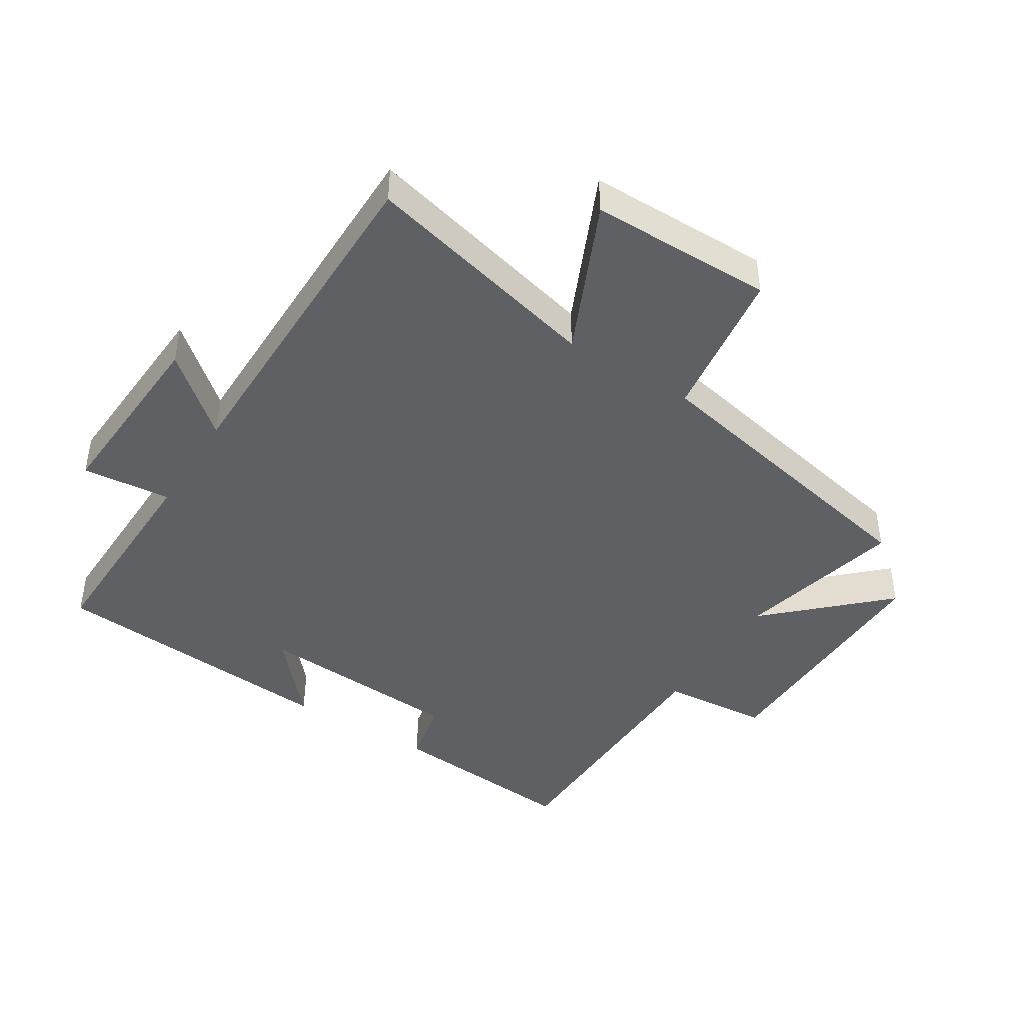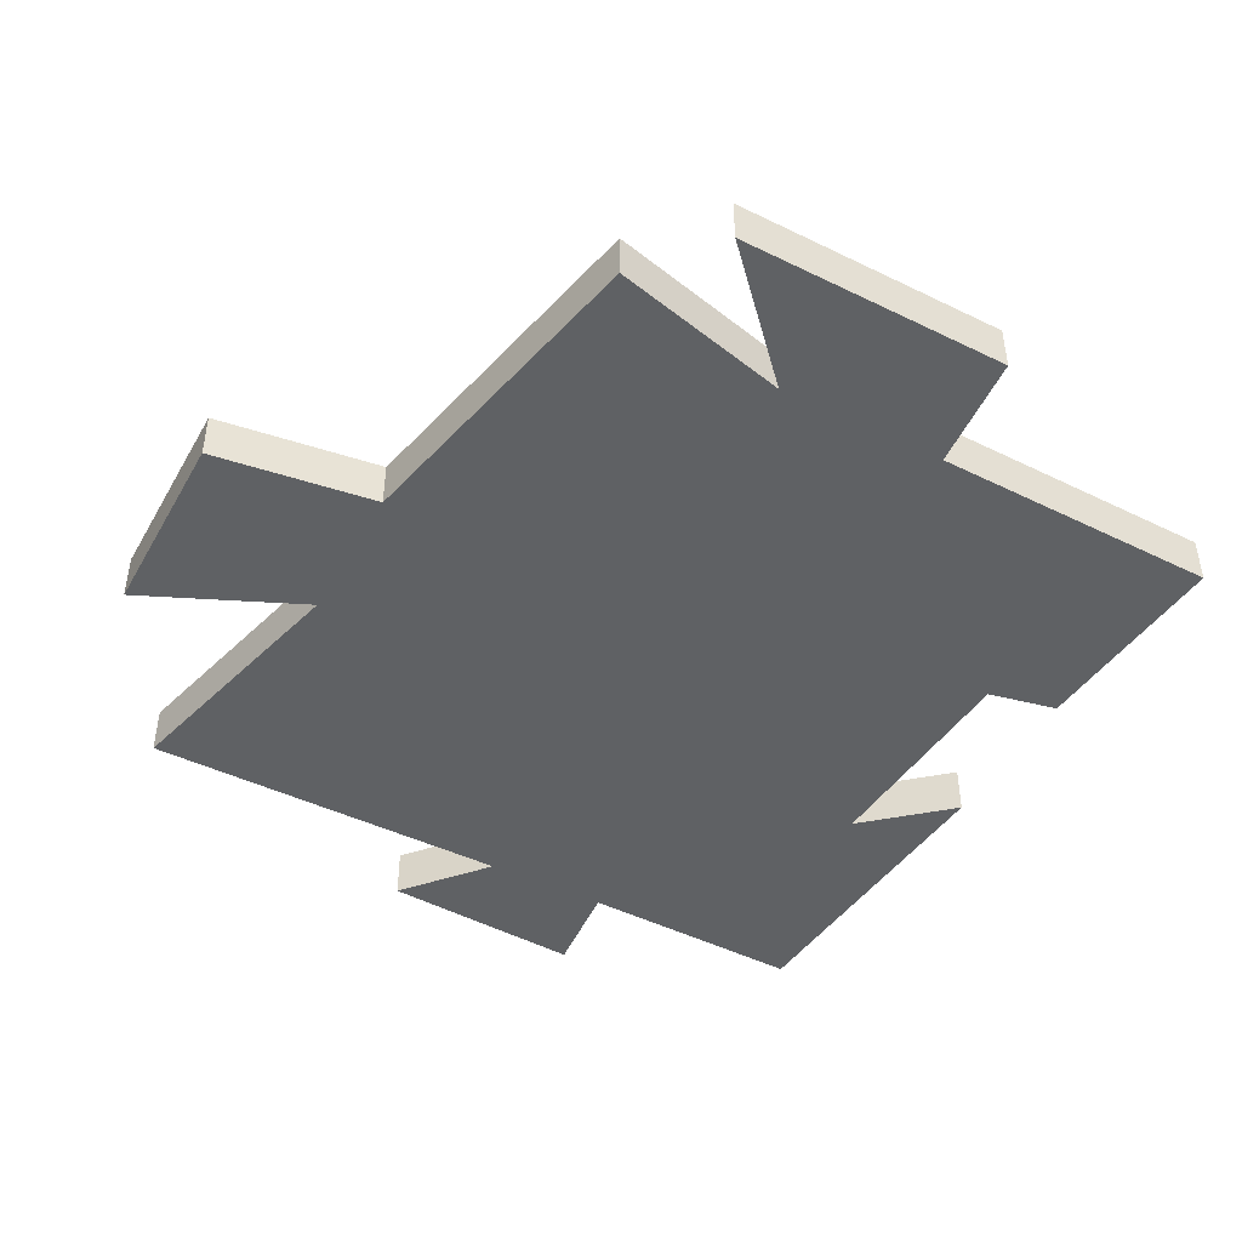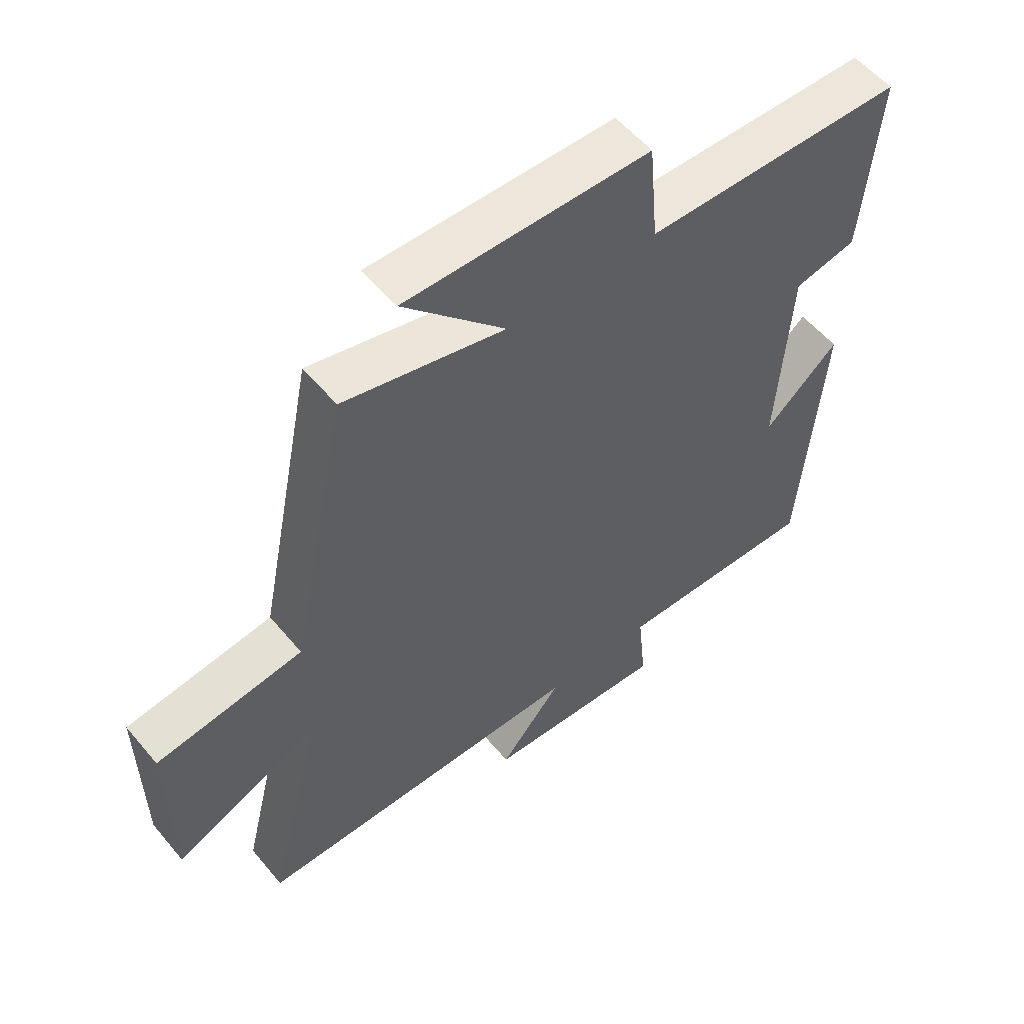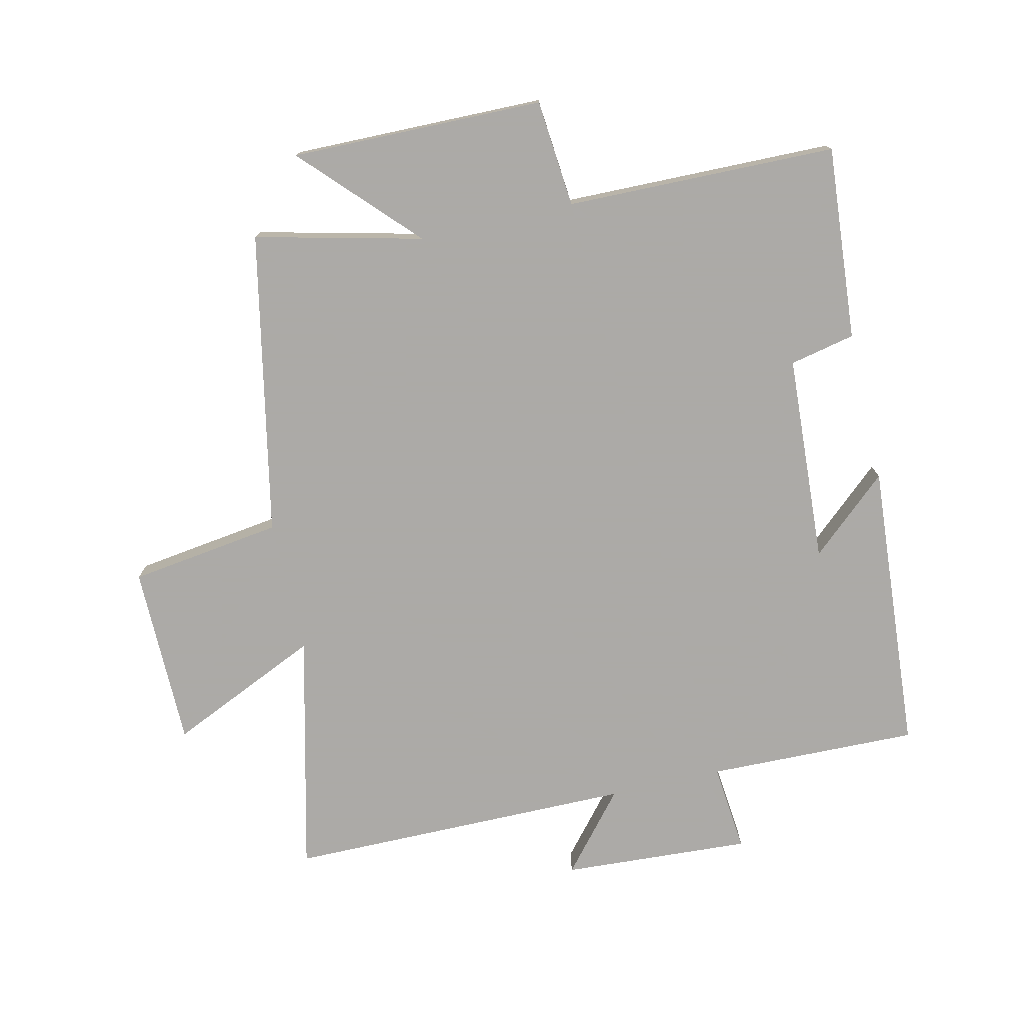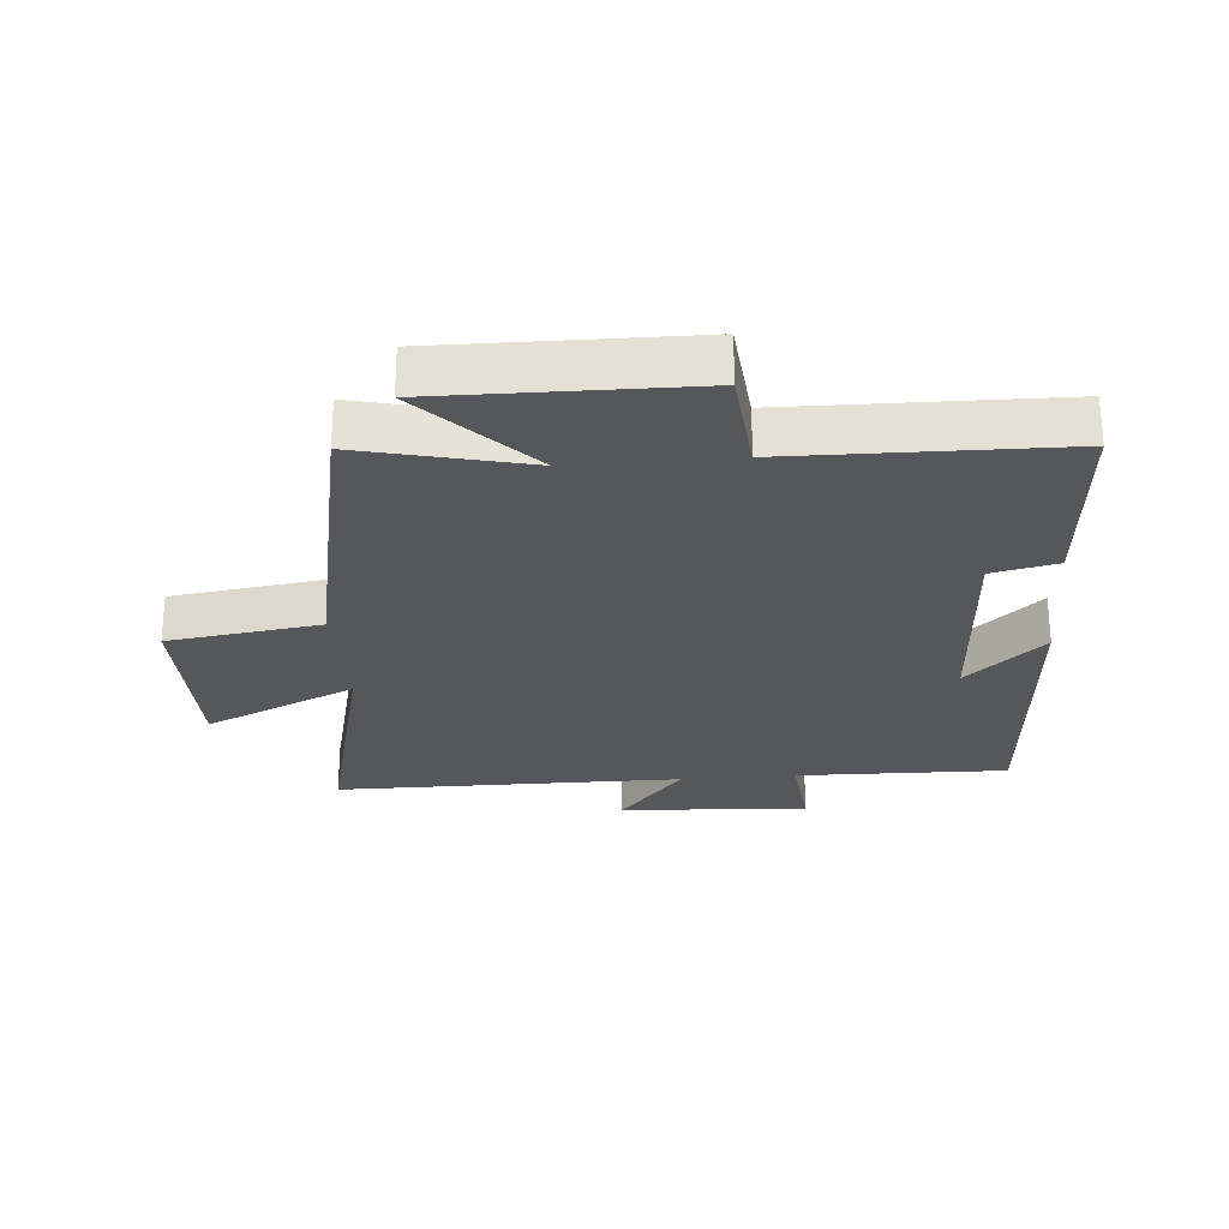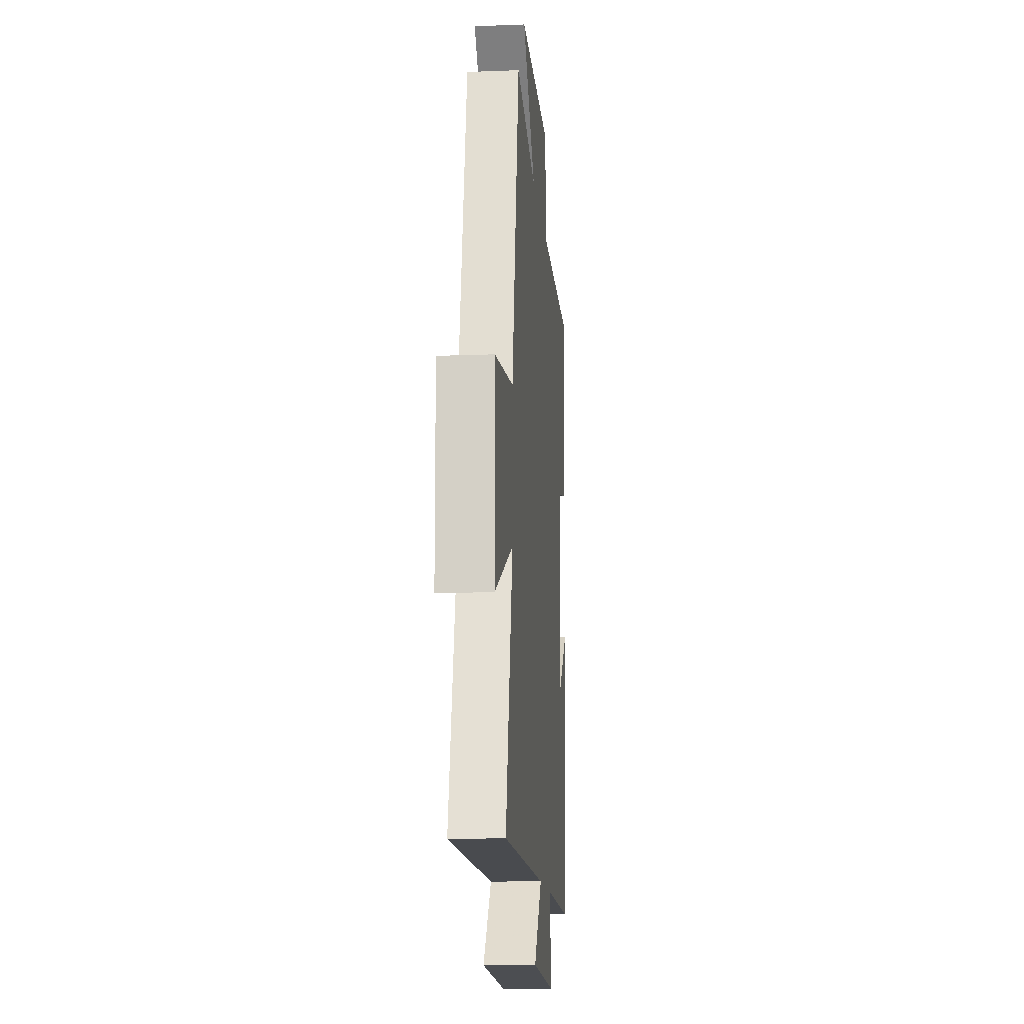
<metadata>
{"format":"obj","ext":"obj","renderer":"f3d","projection":"perspective","resolution":1024,"background":"white","views":[{"elev":-43.8,"azim":-122.2,"up":"+Y"},{"elev":-45.5,"azim":-28.5,"up":"+Y"},{"elev":55.8,"azim":-39.2,"up":"+Z"},{"elev":-76.0,"azim":13.0,"up":"+Y"},{"elev":-26.5,"azim":4.8,"up":"+Y"},{"elev":-13.5,"azim":-85.0,"up":"+Z"}]}
</metadata>
<code>
v 0.465 0.07 -0.508
v 0.134 0.07 -0.5
v 0.148 0.07 -0.639
v -0.148 0.07 -0.621
v -0.046 0.07 -0.5
v -0.591 0.07 -0.497
v -0.5 0.07 -0.122
v -0.737 0.07 -0.229
v -0.739 0.07 0.057
v -0.5 0.07 0.09
v -0.405 0.07 0.563
v -0.144 0.07 0.5
v -0.309 0.07 0.674
v 0.087 0.07 0.668
v 0.102 0.07 0.5
v 0.525 0.07 0.492
v 0.5 0.07 0.189
v 0.398 0.07 0.167
v 0.378 0.07 -0.159
v 0.5 0.07 -0.051
v 0.465 0 -0.508
v 0.134 0 -0.5
v 0.148 0 -0.639
v -0.148 0 -0.621
v -0.046 0 -0.5
v -0.591 0 -0.497
v -0.5 0 -0.122
v -0.737 0 -0.229
v -0.739 0 0.057
v -0.5 0 0.09
v -0.405 0 0.563
v -0.144 0 0.5
v -0.309 0 0.674
v 0.087 0 0.668
v 0.102 0 0.5
v 0.525 0 0.492
v 0.5 0 0.189
v 0.398 0 0.167
v 0.378 0 -0.159
v 0.5 0 -0.051
f 19 20 1 2
f 18 19 2
f 15 16 17 18
f 15 18 2
f 12 13 14 15
f 12 15 2
f 12 2 3
f 11 12 3
f 10 11 3
f 7 8 9 10
f 7 10 3
f 5 6 7
f 5 7 3
f 3 4 5
f 22 21 40 39
f 22 39 38
f 38 37 36 35
f 22 38 35
f 35 34 33 32
f 22 35 32
f 23 22 32
f 23 32 31
f 23 31 30
f 30 29 28 27
f 23 30 27
f 27 26 25
f 23 27 25
f 25 24 23
f 1 21 22 2
f 2 22 23 3
f 3 23 24 4
f 4 24 25 5
f 5 25 26 6
f 6 26 27 7
f 7 27 28 8
f 8 28 29 9
f 9 29 30 10
f 10 30 31 11
f 11 31 32 12
f 12 32 33 13
f 13 33 34 14
f 14 34 35 15
f 15 35 36 16
f 16 36 37 17
f 17 37 38 18
f 18 38 39 19
f 19 39 40 20
f 20 40 21 1

</code>
